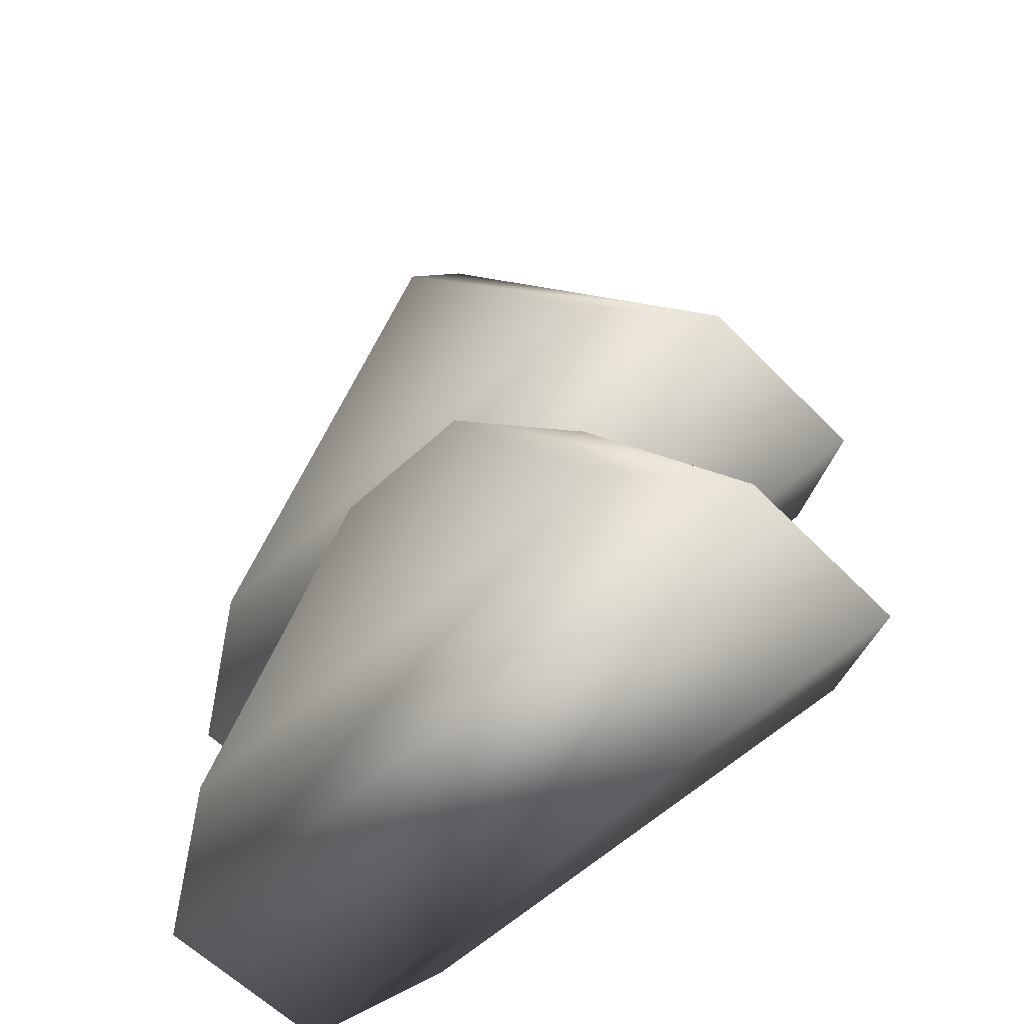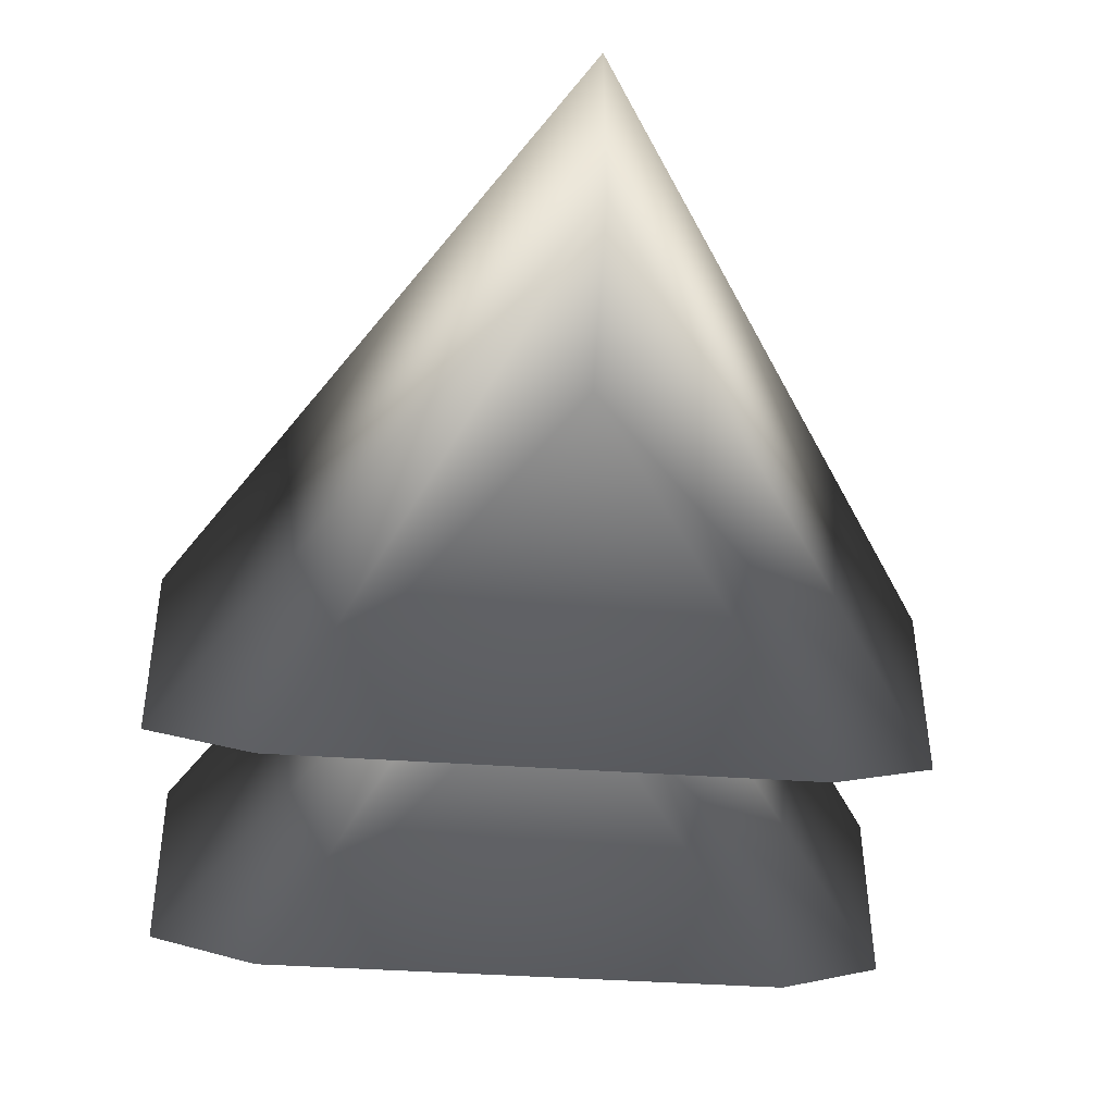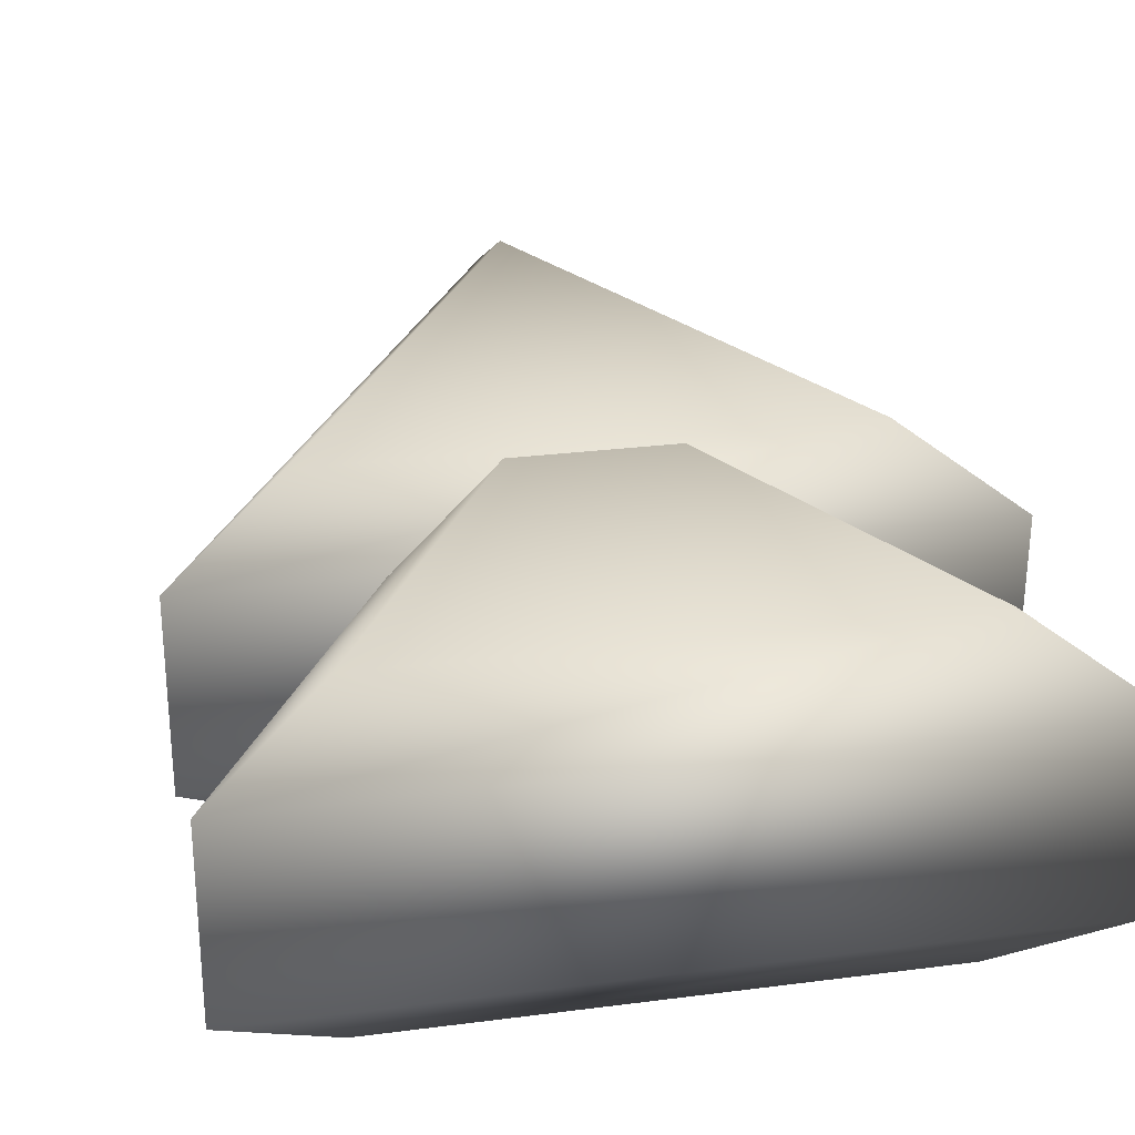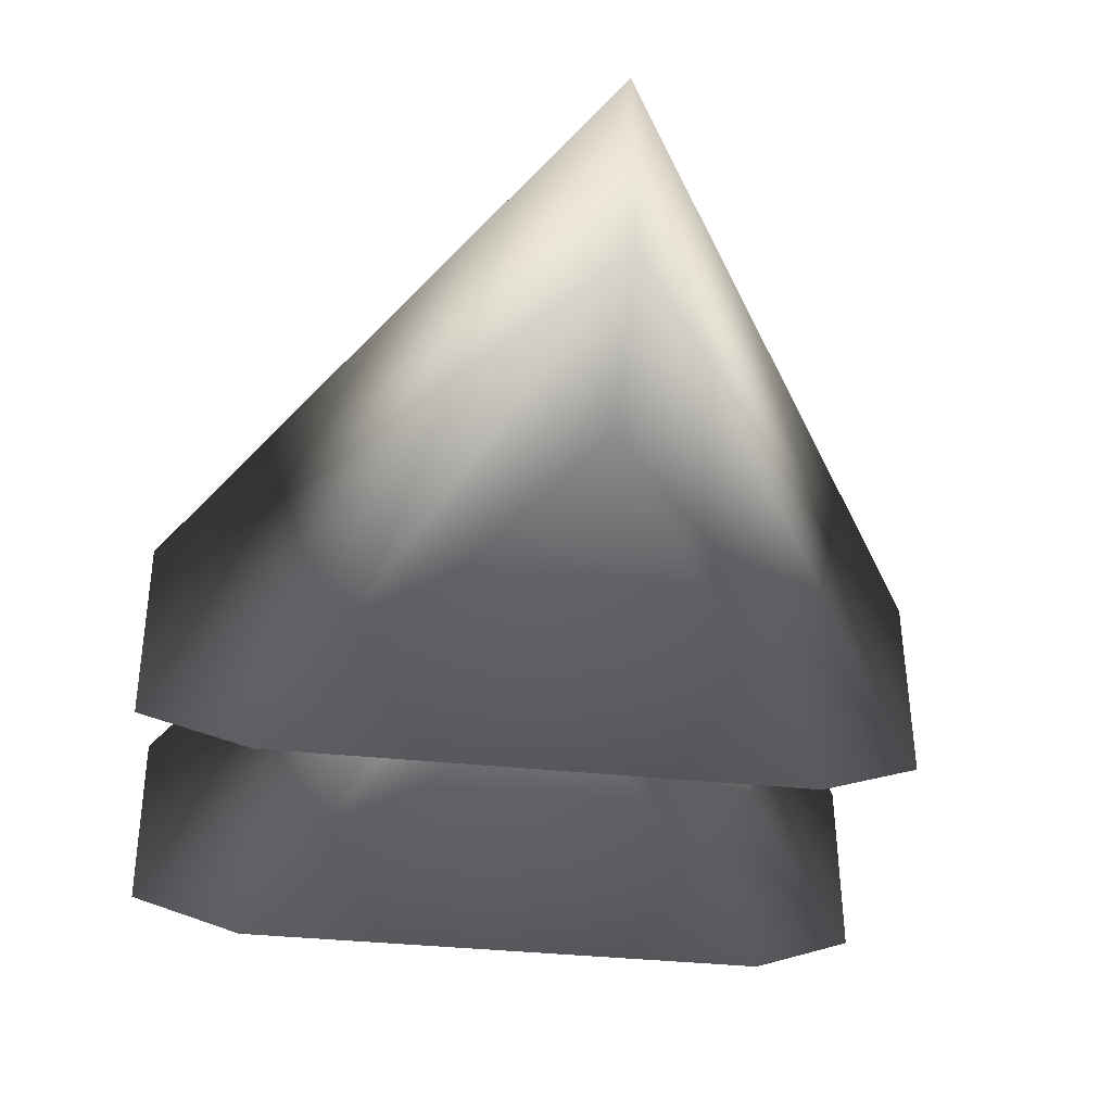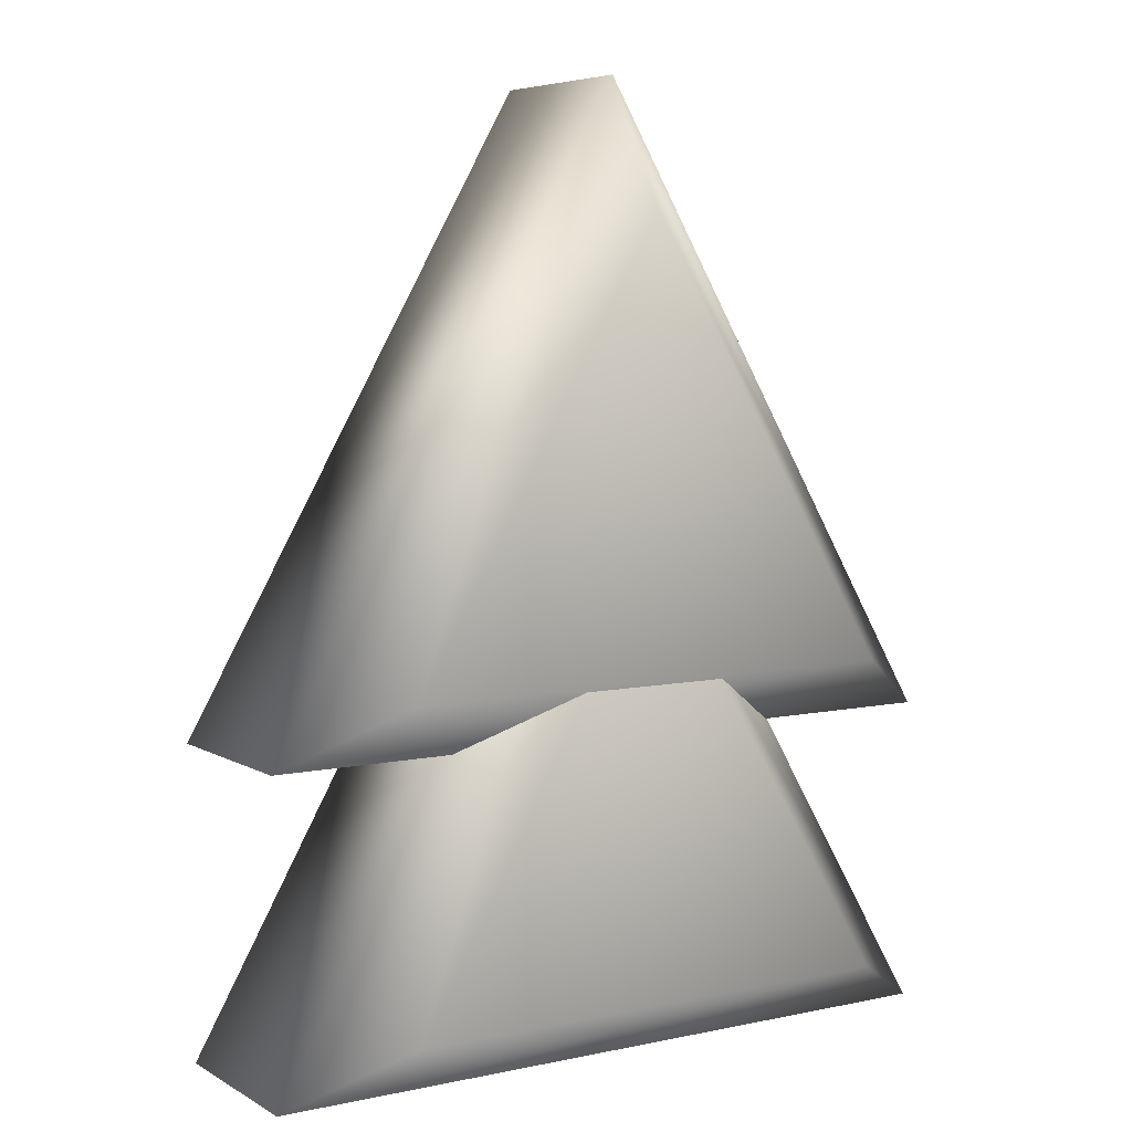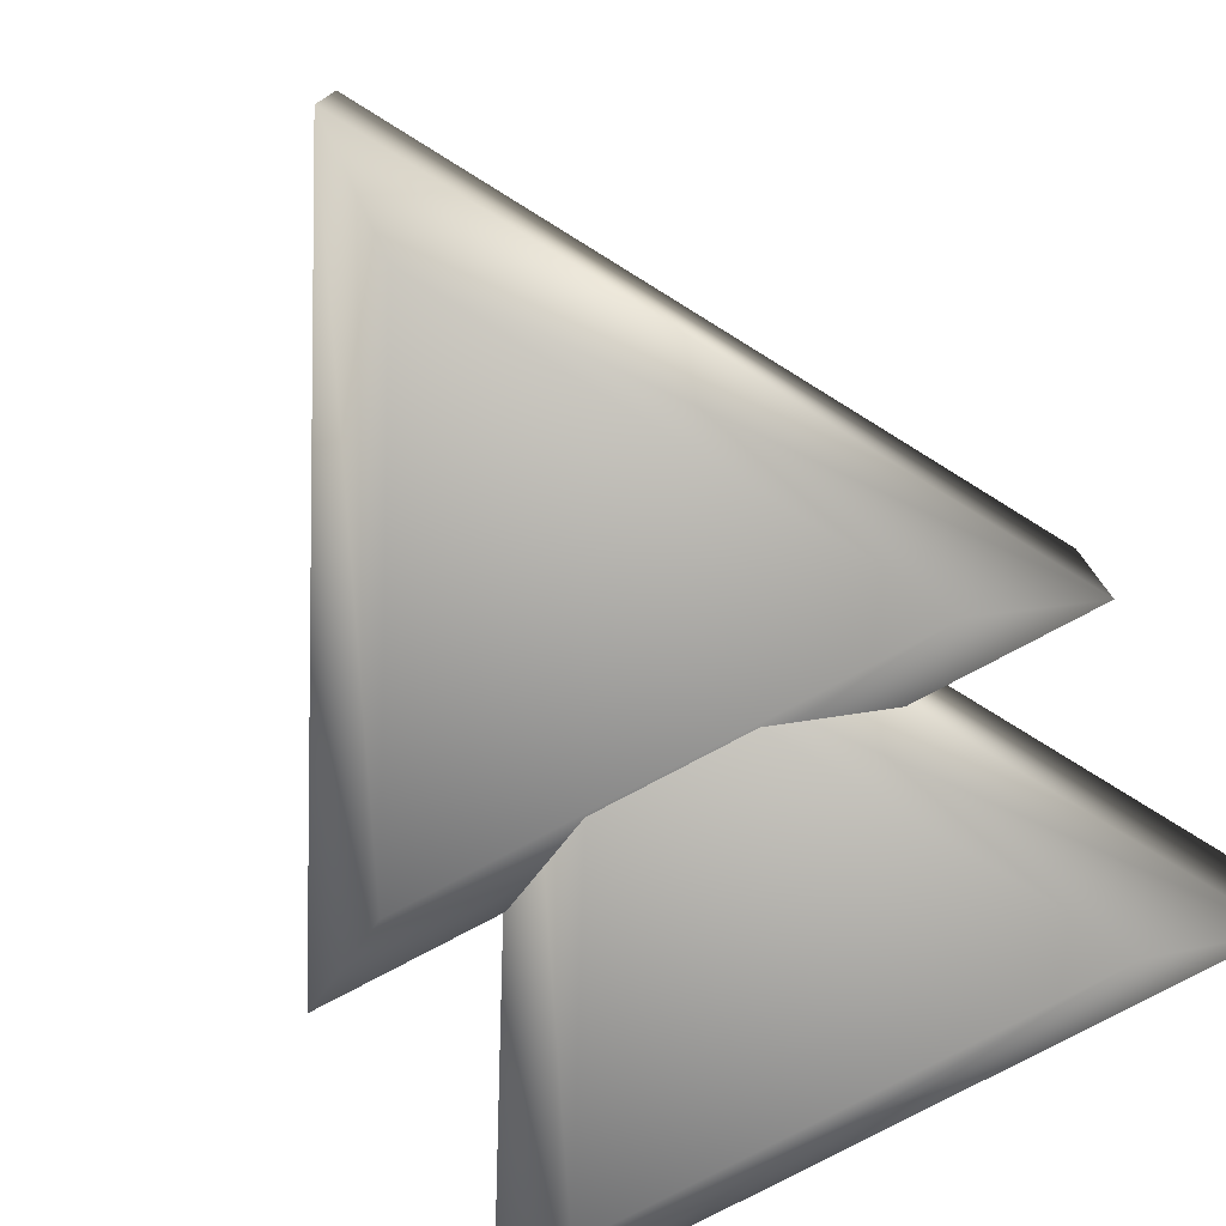
<metadata>
{"format":"obj","ext":"obj","renderer":"f3d","projection":"perspective","resolution":1024,"background":"white","views":[{"elev":-58.3,"azim":43.9,"up":"+Z"},{"elev":-45.2,"azim":-5.2,"up":"+Y"},{"elev":29.3,"azim":168.3,"up":"+Y"},{"elev":-40.1,"azim":-7.9,"up":"+Y"},{"elev":5.9,"azim":-31.3,"up":"+Z"},{"elev":-76.6,"azim":27.8,"up":"+Y"}]}
</metadata>
<code>
o Arrow_1
v 0.6401 -0.1572 -0.8178
v -0.002682 -0.1617 0.2777
v -0.000243 -0.291 0.05772
v 0.4497 -0.2879 -0.7092
v 0.6378 0.1661 -0.8178
v -0.00494 0.1617 0.2777
v 0.4457 0.2844 -0.7092
v -0.004239 0.2813 0.0577
v -0.6301 -0.1661 -0.8267
v -0.4394 -0.2941 -0.7154
v -0.6323 0.1572 -0.8267
v -0.4434 0.2782 -0.7154
v 0.636 -0.1633 -0.271
v -0.006756 -0.1667 0.8246
v -0.004522 -0.3 0.6046
v 0.4454 -0.2977 -0.1623
v 0.6342 0.17 -0.271
v -0.008501 0.1667 0.8245
v 0.4423 0.2923 -0.1623
v -0.007611 0.29 0.6045
v -0.6341 -0.17 -0.2799
v -0.4437 -0.3023 -0.1685
v -0.6359 0.1633 -0.2799
v -0.4468 0.2877 -0.1685
f 1 2 3 4
f 5 6 2 1
f 7 8 6 5
f 2 9 10 3
f 6 11 9 2
f 8 12 11 6
f 9 1 4 10
f 11 5 1 9
f 12 7 5 11
f 7 12 8
f 3 10 4
f 13 14 15 16
f 17 18 14 13
f 19 20 18 17
f 14 21 22 15
f 18 23 21 14
f 20 24 23 18
f 21 13 16 22
f 23 17 13 21
f 24 19 17 23
f 19 24 20
f 15 22 16

</code>
